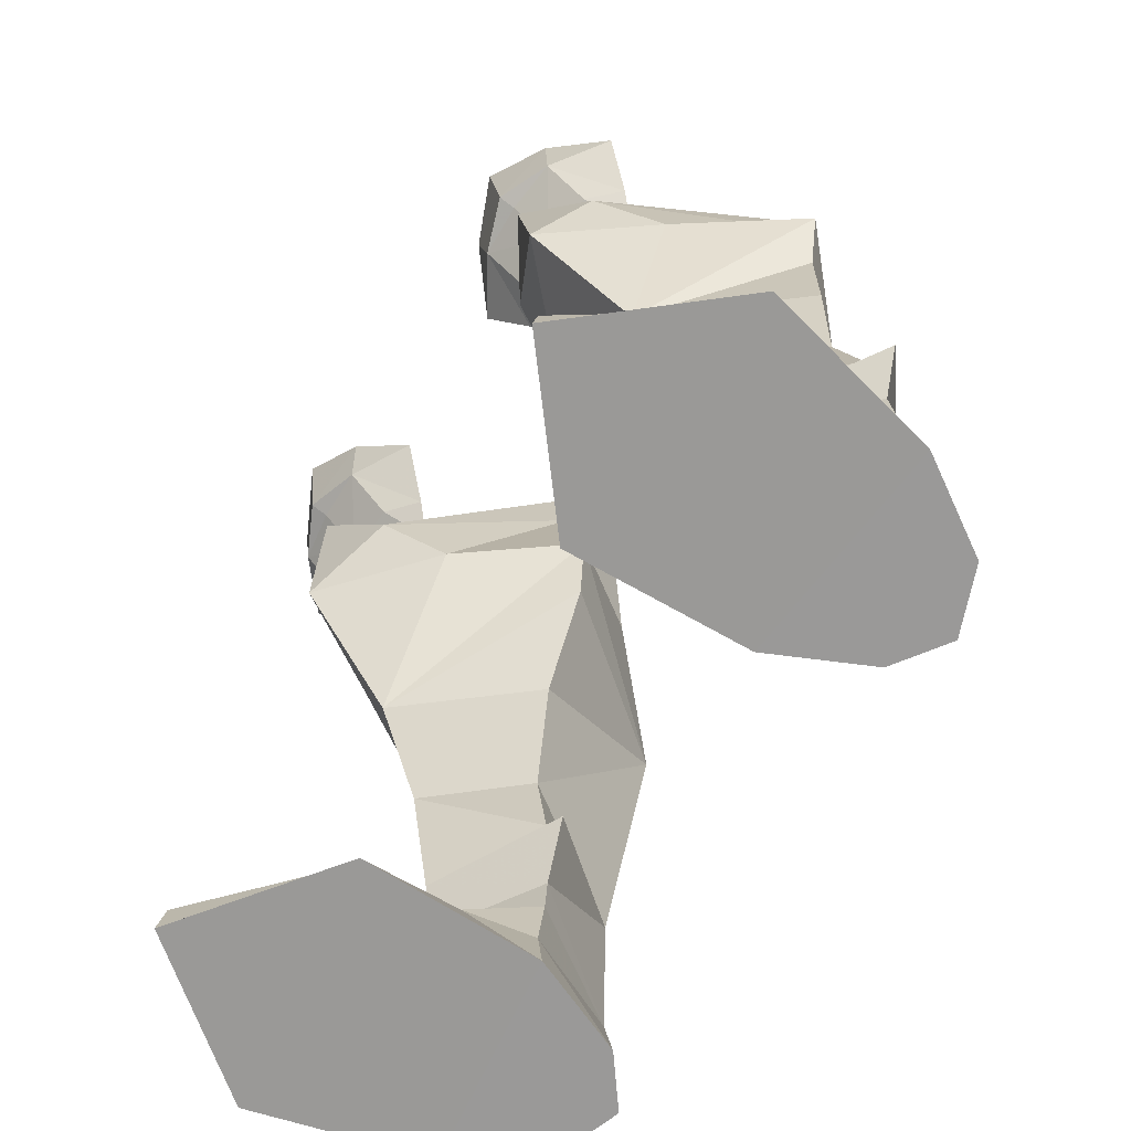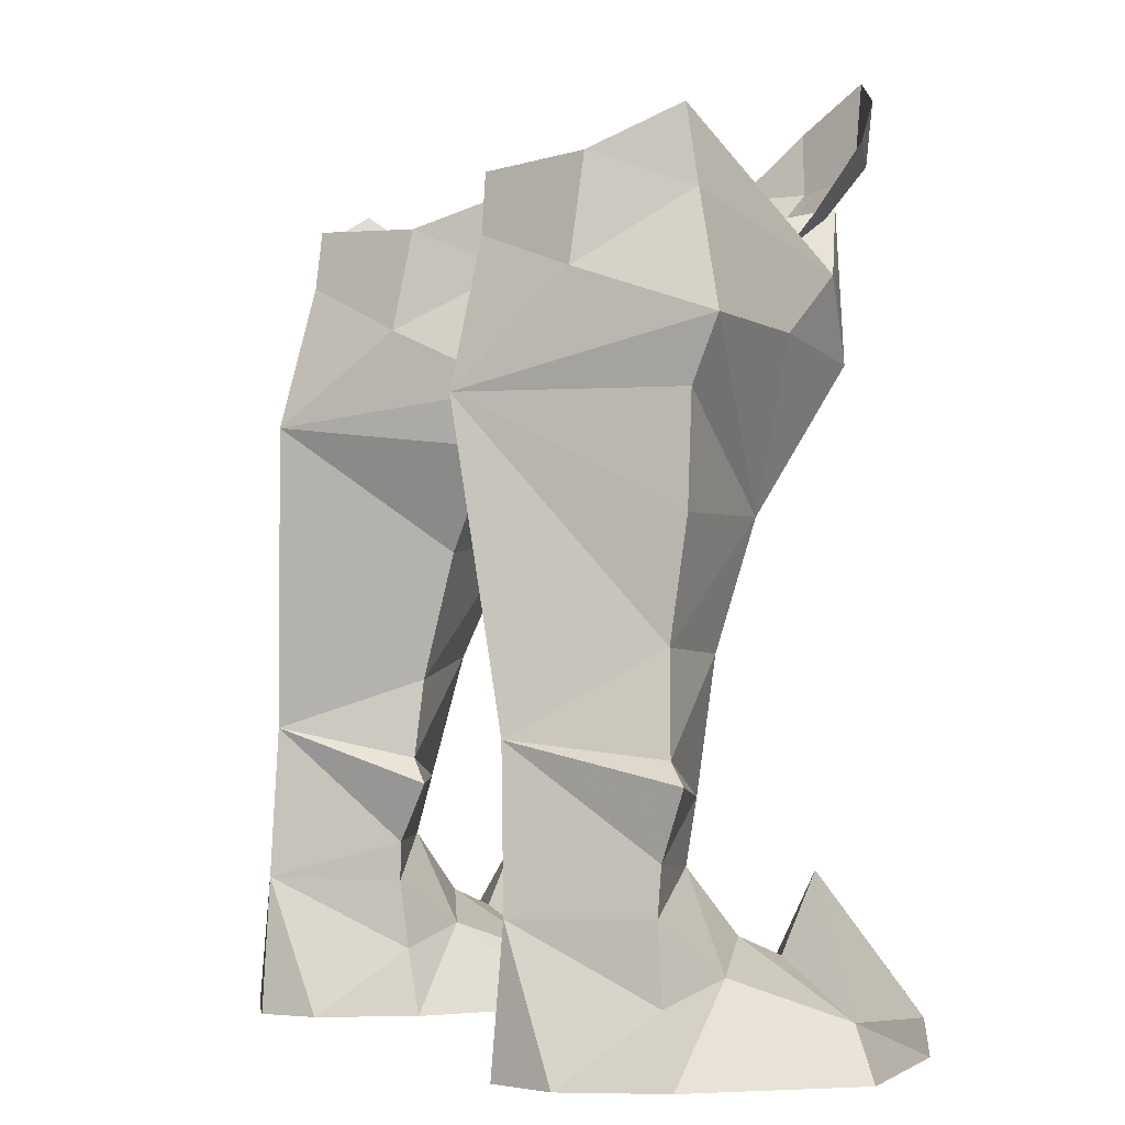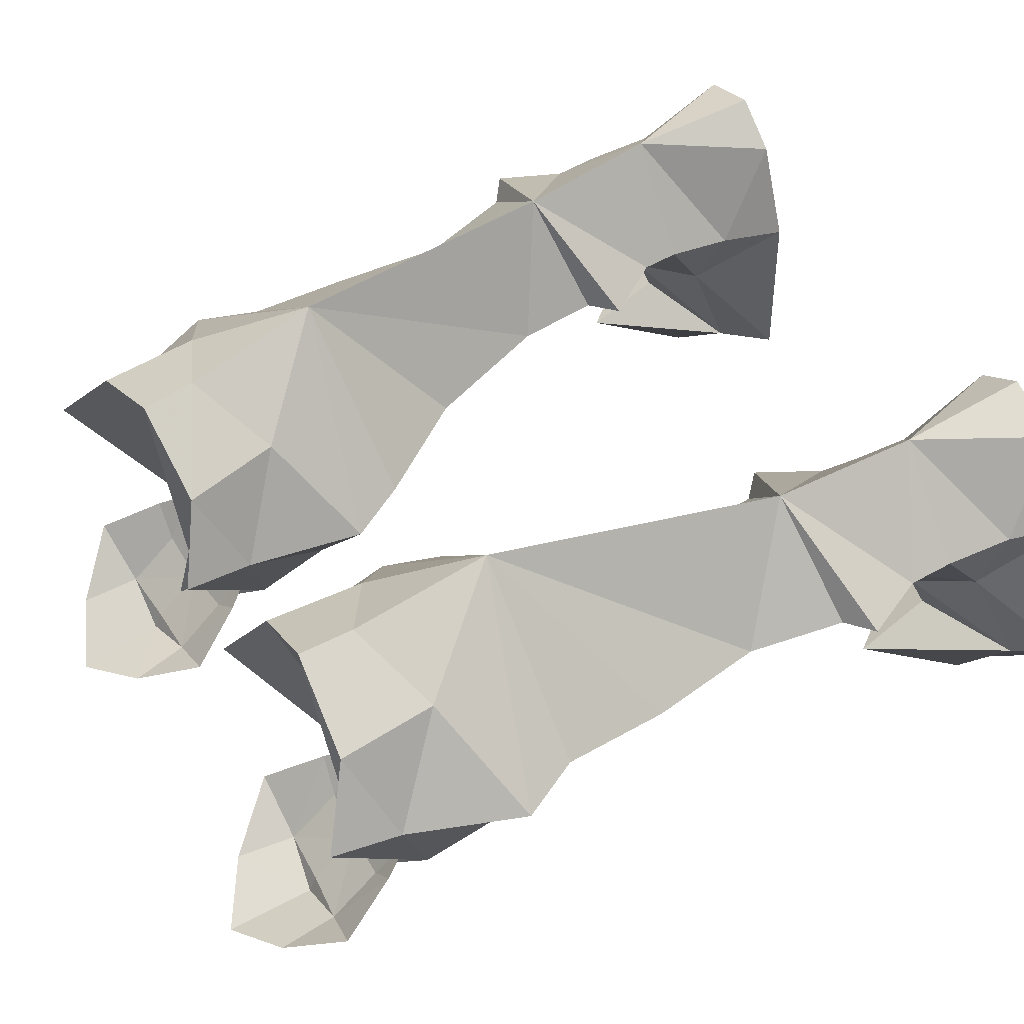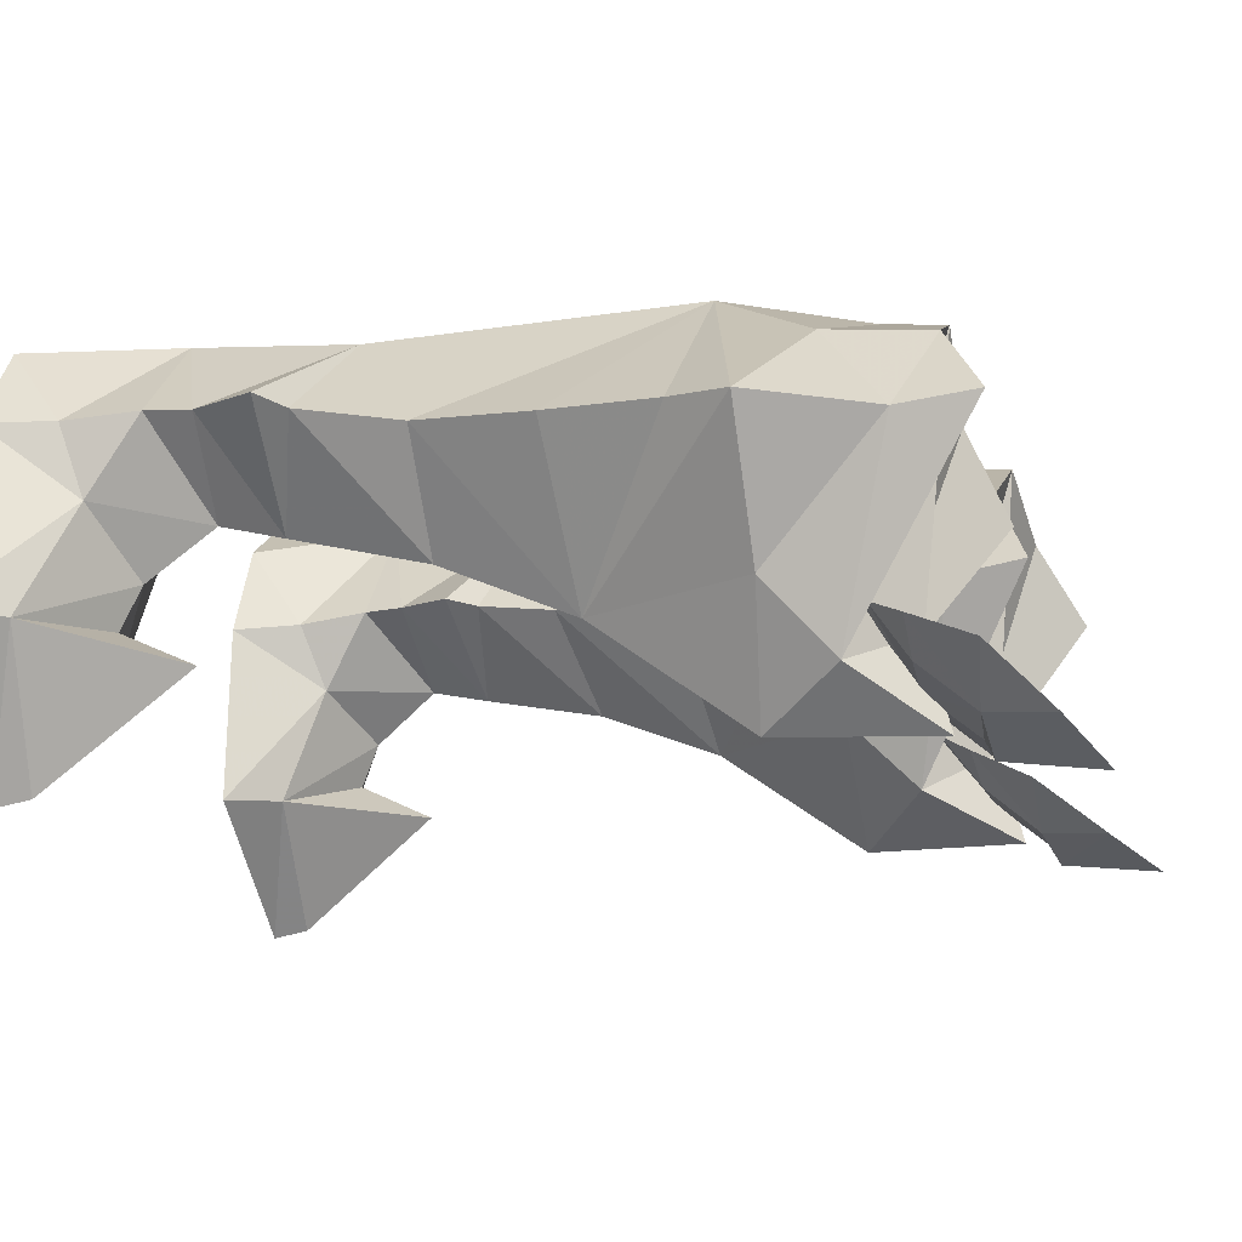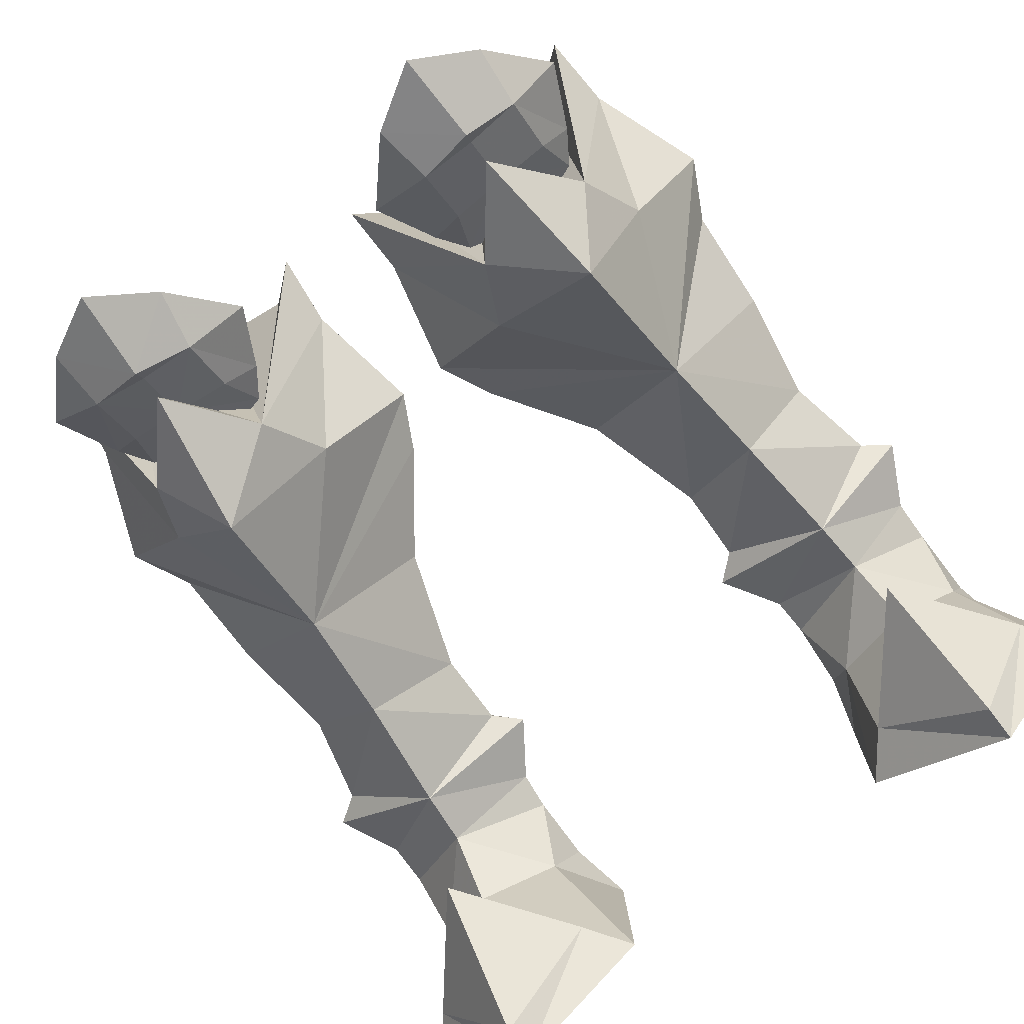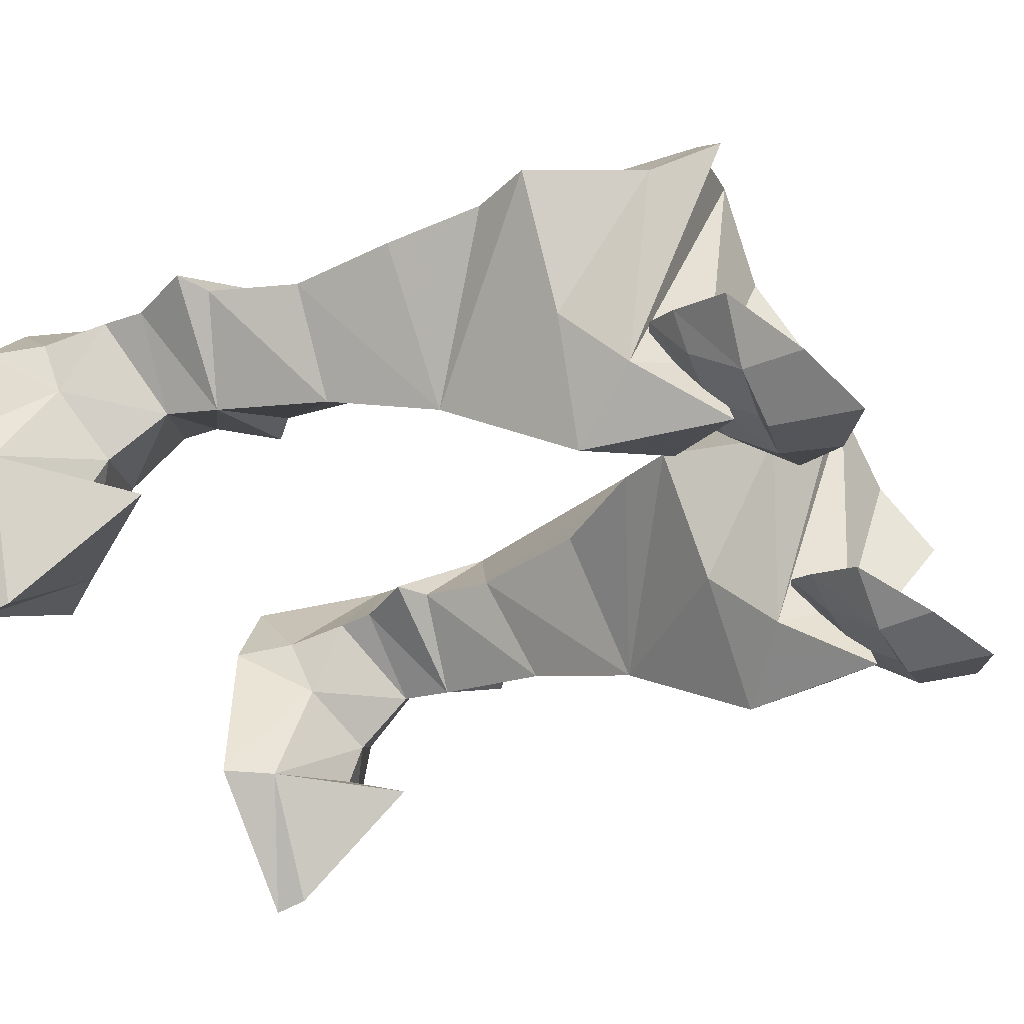
<metadata>
{"format":"obj","ext":"obj","renderer":"f3d","projection":"perspective","resolution":1024,"background":"white","views":[{"elev":-69.1,"azim":58.7,"up":"+Z"},{"elev":-2.4,"azim":-118.6,"up":"+Z"},{"elev":50.1,"azim":60.5,"up":"+Y"},{"elev":-17.0,"azim":-74.2,"up":"+Y"},{"elev":-79.4,"azim":35.4,"up":"+Y"},{"elev":-42.6,"azim":-64.2,"up":"+Y"}]}
</metadata>
<code>
g necromancer_shoe_male_190045
v 7.366 -5.047 29.86
v 9.389 -4.11 29.77
v 9.525 -4.302 32.04
v 7.174 -5.498 33.22
v 7.37 -2.879 27.77
v 9.376 -2.452 27.87
v 7.346 -4.385 29.55
v 7.359 -0.291 25.65
v 9.749 -0.6571 26.65
v 4.874 -4.591 31.73
v 5.274 -4.361 29.49
v 5.332 -2.693 27.6
v 4.917 -0.9452 26.32
v -7.494 -5.047 29.86
v -7.303 -5.498 33.22
v -9.653 -4.302 32.04
v -9.518 -4.11 29.77
v -7.498 -2.879 27.77
v -7.475 -4.385 29.55
v -9.505 -2.452 27.87
v -9.878 -0.6571 26.65
v -7.488 -0.291 25.65
v -5.403 -4.361 29.49
v -5.002 -4.591 31.73
v -5.461 -2.693 27.6
v -5.046 -0.9452 26.32
v 10.47 -1.304 27.84
v 11.46 -2.487 30.12
v 4.127 -1.682 27.41
v 2.998 -3.002 29.55
v -10.6 -1.304 27.84
v -11.58 -2.487 30.12
v -4.256 -1.682 27.41
v -3.127 -3.002 29.55
f 1 2 3
f 3 4 1
f 5 6 2
f 2 7 5
f 5 8 9
f 9 6 5
f 1 4 10
f 10 11 1
f 5 7 11
f 11 12 5
f 5 12 13
f 13 8 5
f 14 15 16
f 16 17 14
f 18 19 17
f 17 20 18
f 18 20 21
f 21 22 18
f 14 23 24
f 24 15 14
f 18 25 23
f 23 19 18
f 18 22 26
f 26 25 18
f 1 7 2
f 2 6 27
f 2 27 28
f 6 9 27
f 2 28 3
f 1 11 7
f 11 29 12
f 11 30 29
f 12 29 13
f 11 10 30
f 14 17 19
f 17 31 20
f 17 32 31
f 20 31 21
f 17 16 32
f 14 19 23
f 23 25 33
f 23 33 34
f 25 26 33
f 23 34 24
g necromancer_shoe_male_190045
v 11.02 -5.366 -0.06566
v 15.25 -0.1536 -0.04227
v 13.93 -0.3189 1.726
v 10.98 -5.148 1.247
v 12.65 3.643 3.217
v 10.22 1.629 4.193
v 10.39 0.08018 3.515
v 13.69 6.139 -0.01862
v 13 5.81 9.965
v 12.17 5.35 13.43
v 9.171 1.805 13.27
v 9.728 2.877 8.666
v 12.73 5.019 17.62
v 8.622 -0.126 17.82
v 13.05 6.162 2.425
v 11.62 9.223 -0.01848
v 9.434 9.718 5.033
v 7.054 -1.103 1.726
v 5.73 -1.239 -0.04228
v 7.241 3.026 3.217
v 5.901 5.252 -0.01863
v 6.012 5.394 9.491
v 6.022 5.006 12.39
v 4.518 4.529 17.06
v 6.47 5.412 2.425
v 7.456 8.749 -0.01849
v 15.25 -0.1536 -0.04227
v 5.73 -1.239 -0.04228
v 5.901 5.252 -0.01863
v 13.69 6.139 -0.01862
v 7.456 8.749 -0.01849
v 11.62 9.223 -0.01848
v -11.15 -5.366 -0.06566
v -11.11 -5.148 1.247
v -14.06 -0.3185 1.726
v -15.38 -0.1532 -0.04181
v -10.52 0.0806 3.516
v -10.35 1.629 4.194
v -12.78 3.643 3.217
v -13.81 6.14 -0.01768
v -13.12 5.81 9.965
v -9.857 2.877 8.666
v -9.3 1.804 13.27
v -12.3 5.35 13.43
v -8.751 -0.126 17.82
v -12.86 5.019 17.62
v -13.18 6.163 2.426
v -9.562 9.718 5.034
v -11.75 9.224 -0.01754
v -5.858 -1.238 -0.0418
v -7.183 -1.102 1.726
v -7.369 3.027 3.217
v -6.029 5.253 -0.01767
v -6.14 5.393 9.491
v -6.15 5.006 12.39
v -4.646 4.529 17.06
v -6.598 5.413 2.426
v -7.584 8.75 -0.01754
v -15.38 -0.1532 -0.04181
v -13.81 6.14 -0.01768
v -6.029 5.253 -0.01767
v -5.858 -1.238 -0.0418
v -7.584 8.75 -0.01754
v -11.75 9.224 -0.01754
v 9.935 3.41 6.469
v 10.47 -1.248 6.27
v 13.96 4.624 23.74
v 10.08 7.749 25.46
v 12.23 4.28 27.94
v 9.935 3.41 6.469
v 12.94 6.117 6.82
v 6.72 9.126 26.79
v 10.18 7.255 29.15
v 12.95 6.258 5.151
v 9.434 9.718 5.033
v 9.275 10.08 -0.01827
v 12.88 4.963 21.52
v 6.996 10.41 21.61
v 10.94 0.05386 23.69
v 9.203 9.494 10.59
v 14.07 5.994 9.192
v 9.876 -2.407 25.91
v 12.95 6.258 5.151
v 8.143 -4.055 23.15
v 7.388 -4.225 28.69
v 6.591 8.927 28.88
v 7.388 -4.225 28.69
v 9.876 -2.407 25.91
v 7.253 -1.06 27.89
v 11.99 4.617 30.63
v 6.591 8.927 28.88
v 10.18 7.255 29.15
v 11.99 4.617 30.63
v 0.8574 3.843 22.85
v 1.724 3.653 27.22
v 3.76 7.372 25.03
v 6.451 5.729 6.379
v 3.219 6.84 28.68
v 6.564 5.704 4.934
v 1.886 4.308 20.77
v 4.064 -0.3559 23.22
v 5.033 5.455 8.579
v 5.1 -2.692 25.58
v 6.564 5.704 4.934
v 5.1 -2.692 25.58
v 1.552 3.994 29.92
v 3.219 6.84 28.68
v 1.552 3.994 29.92
v 11.02 -5.366 -0.06566
v 9.275 10.08 -0.01827
v -10.06 3.41 6.47
v -10.58 -1.201 6.222
v -14.09 4.624 23.74
v -12.35 4.28 27.94
v -10.21 7.749 25.46
v -10.06 3.41 6.47
v -13.07 6.116 6.82
v -6.849 9.126 26.79
v -10.31 7.255 29.15
v -13.08 6.258 5.151
v -9.562 9.718 5.034
v -9.403 10.08 -0.01732
v -13.01 4.963 21.52
v -7.124 10.41 21.61
v -11.07 0.05385 23.69
v -8.933 9.47 10.56
v -14.2 5.994 9.192
v -10 -2.407 25.91
v -13.08 6.258 5.151
v -8.272 -4.055 23.15
v -7.516 -4.225 28.69
v -6.719 8.927 28.88
v -7.516 -4.225 28.69
v -7.382 -1.06 27.89
v -10 -2.407 25.91
v -12.12 4.617 30.63
v -6.719 8.927 28.88
v -10.31 7.255 29.15
v -12.12 4.617 30.63
v -0.9859 3.843 22.85
v -3.889 7.372 25.03
v -1.852 3.653 27.22
v -6.58 5.729 6.379
v -3.347 6.84 28.68
v -6.692 5.704 4.934
v -2.014 4.308 20.77
v -4.192 -0.356 23.22
v -5.162 5.455 8.579
v -5.228 -2.692 25.58
v -6.692 5.704 4.934
v -5.228 -2.692 25.58
v -1.681 3.994 29.92
v -3.347 6.84 28.68
v -1.681 3.994 29.92
v -11.15 -5.366 -0.06566
v -9.403 10.08 -0.01732
f 35 36 37
f 37 38 35
f 37 39 40
f 40 41 37
f 39 37 36
f 36 42 39
f 43 44 45
f 45 46 43
f 44 47 48
f 48 45 44
f 49 42 50
f 50 51 49
f 35 38 52
f 52 53 35
f 52 41 40
f 40 54 52
f 54 55 53
f 53 52 54
f 56 46 45
f 45 57 56
f 57 45 48
f 48 58 57
f 59 51 60
f 60 55 59
f 61 62 63
f 63 64 61
f 65 66 64
f 64 63 65
f 67 68 69
f 69 70 67
f 69 71 72
f 72 73 69
f 73 74 70
f 70 69 73
f 75 76 77
f 77 78 75
f 78 77 79
f 79 80 78
f 81 82 83
f 83 74 81
f 67 84 85
f 85 68 67
f 85 86 72
f 72 71 85
f 86 85 84
f 84 87 86
f 88 89 77
f 77 76 88
f 89 90 79
f 79 77 89
f 91 87 92
f 92 82 91
f 93 94 95
f 95 96 93
f 97 95 94
f 94 98 97
f 39 99 40
f 39 42 49
f 37 100 38
f 41 100 37
f 101 102 103
f 104 105 46
f 106 107 102
f 108 109 105
f 50 110 51
f 111 112 101
f 48 111 101
f 112 47 44
f 113 101 103
f 114 43 115
f 114 44 43
f 112 44 114
f 113 103 116
f 48 101 113
f 51 117 49
f 99 39 117
f 39 49 117
f 114 115 105
f 46 115 43
f 116 118 113
f 106 102 112
f 105 104 108
f 46 105 115
f 113 118 48
f 116 119 118
f 105 109 114
f 48 47 111
f 47 112 111
f 107 106 120
f 112 102 101
f 121 122 123
f 103 124 116
f 122 125 123
f 107 124 103
f 102 107 103
f 122 126 125
f 122 127 126
f 40 99 54
f 54 59 55
f 52 38 100
f 41 52 100
f 128 129 130
f 104 46 131
f 106 130 132
f 133 131 109
f 60 51 110
f 134 128 112
f 48 128 134
f 112 57 58
f 135 129 128
f 114 136 56
f 114 56 57
f 112 114 57
f 135 137 129
f 48 135 128
f 51 59 138
f 99 138 54
f 54 138 59
f 114 131 136
f 46 56 136
f 137 135 118
f 106 112 130
f 131 133 104
f 46 136 131
f 135 48 118
f 137 118 119
f 131 114 109
f 48 134 58
f 58 134 112
f 132 120 106
f 112 128 130
f 121 123 139
f 129 137 140
f 139 123 125
f 132 129 140
f 130 129 132
f 139 125 141
f 139 141 142
f 61 143 62
f 65 144 66
f 73 72 145
f 73 81 74
f 69 68 146
f 71 69 146
f 147 148 149
f 150 76 151
f 152 149 153
f 154 151 155
f 83 82 156
f 157 147 158
f 79 147 157
f 158 78 80
f 159 148 147
f 160 161 75
f 160 75 78
f 158 160 78
f 159 162 148
f 79 159 147
f 82 81 163
f 145 163 73
f 73 163 81
f 160 151 161
f 76 75 161
f 162 159 164
f 152 158 149
f 151 154 150
f 76 161 151
f 159 79 164
f 162 164 165
f 151 160 155
f 79 157 80
f 80 157 158
f 153 166 152
f 158 147 149
f 167 168 169
f 148 162 170
f 169 168 171
f 153 148 170
f 149 148 153
f 169 171 172
f 169 172 173
f 72 86 145
f 86 87 91
f 85 146 68
f 71 146 85
f 174 175 176
f 150 177 76
f 152 178 175
f 179 155 177
f 92 156 82
f 180 158 174
f 79 180 174
f 158 90 89
f 181 174 176
f 160 88 182
f 160 89 88
f 158 89 160
f 181 176 183
f 79 174 181
f 82 184 91
f 145 86 184
f 86 91 184
f 160 182 177
f 76 182 88
f 183 164 181
f 152 175 158
f 177 150 179
f 76 177 182
f 181 164 79
f 183 165 164
f 177 155 160
f 79 90 180
f 90 158 180
f 178 152 166
f 158 175 174
f 167 185 168
f 176 186 183
f 185 171 168
f 178 186 176
f 175 178 176
f 185 187 171
f 185 188 187
f 93 96 189
f 97 98 190

</code>
